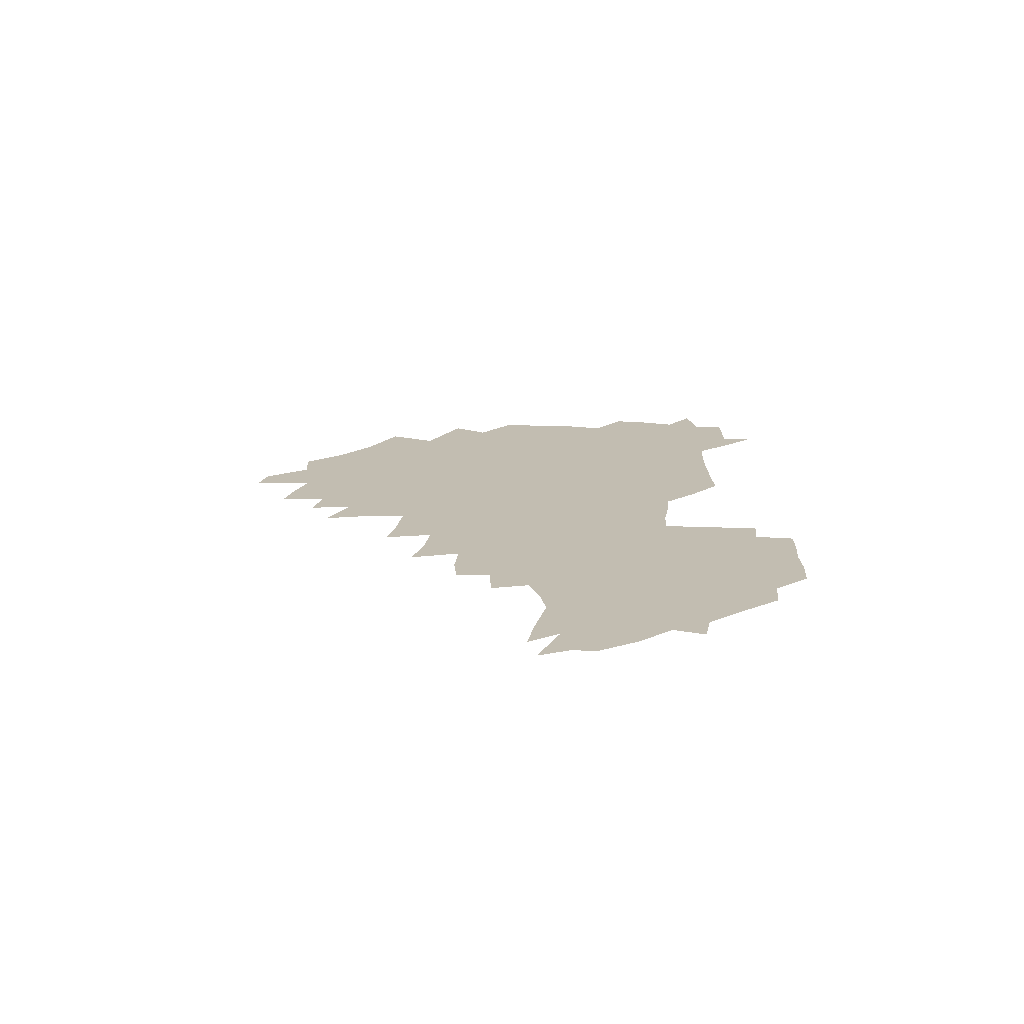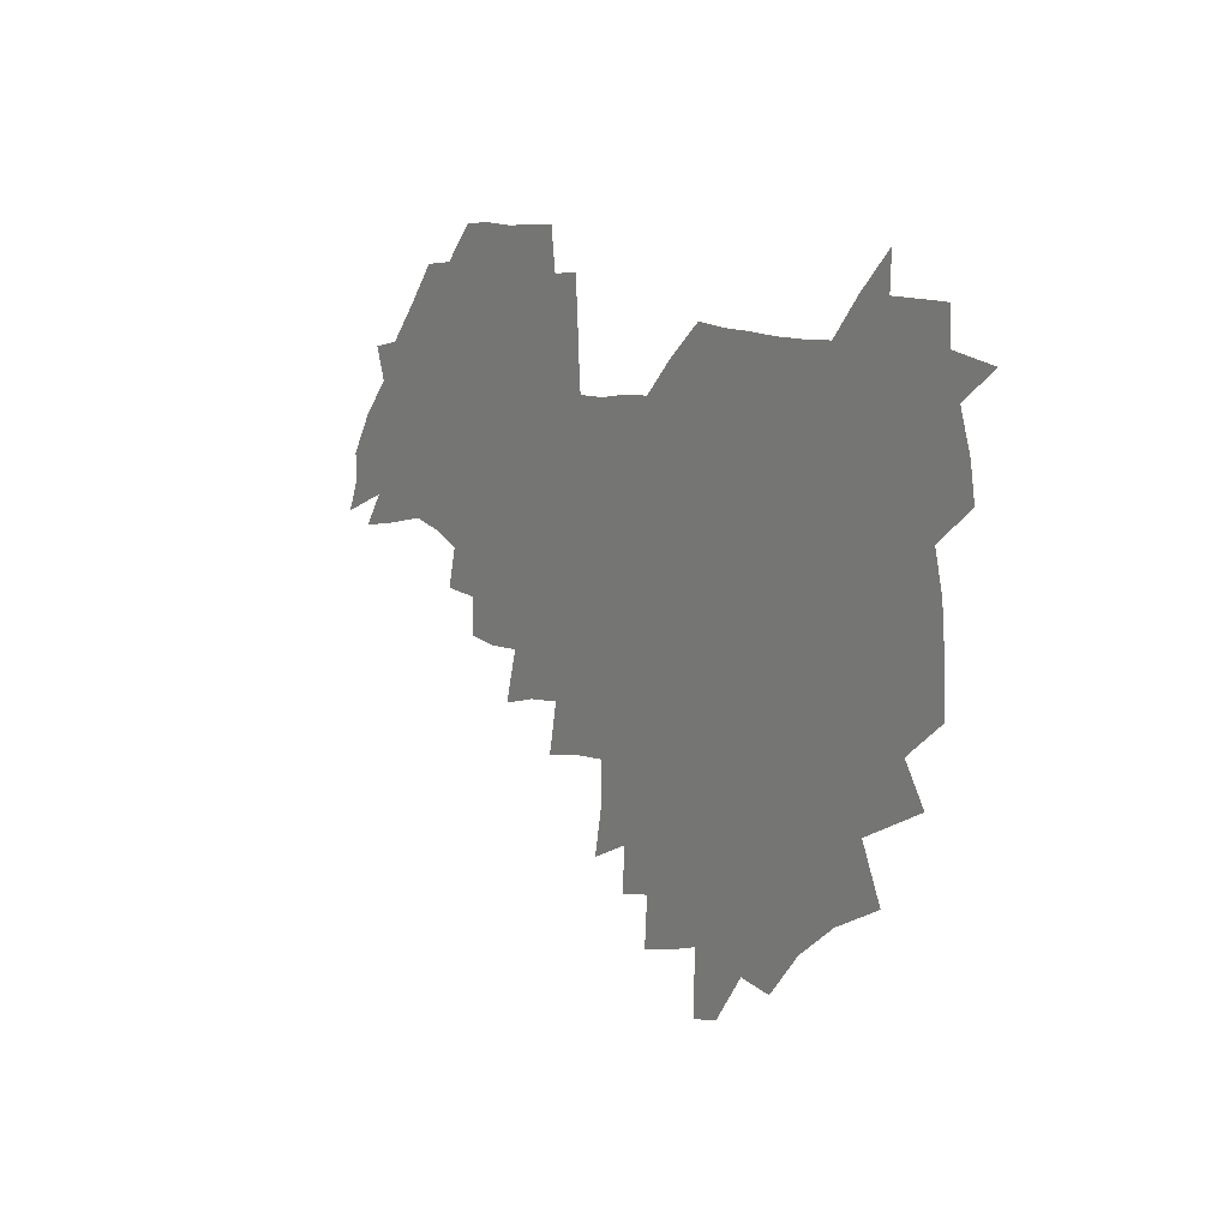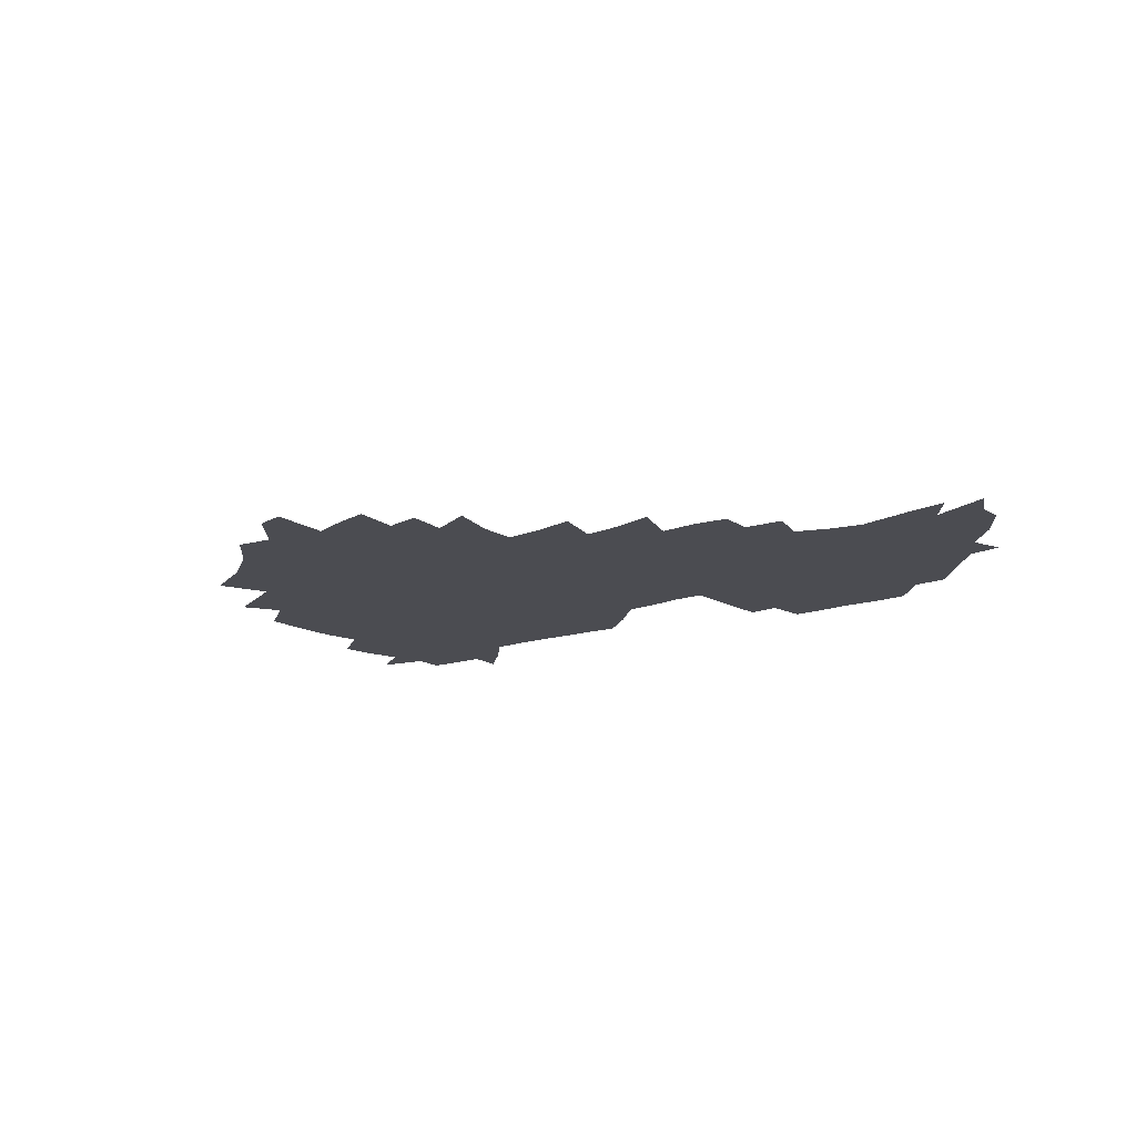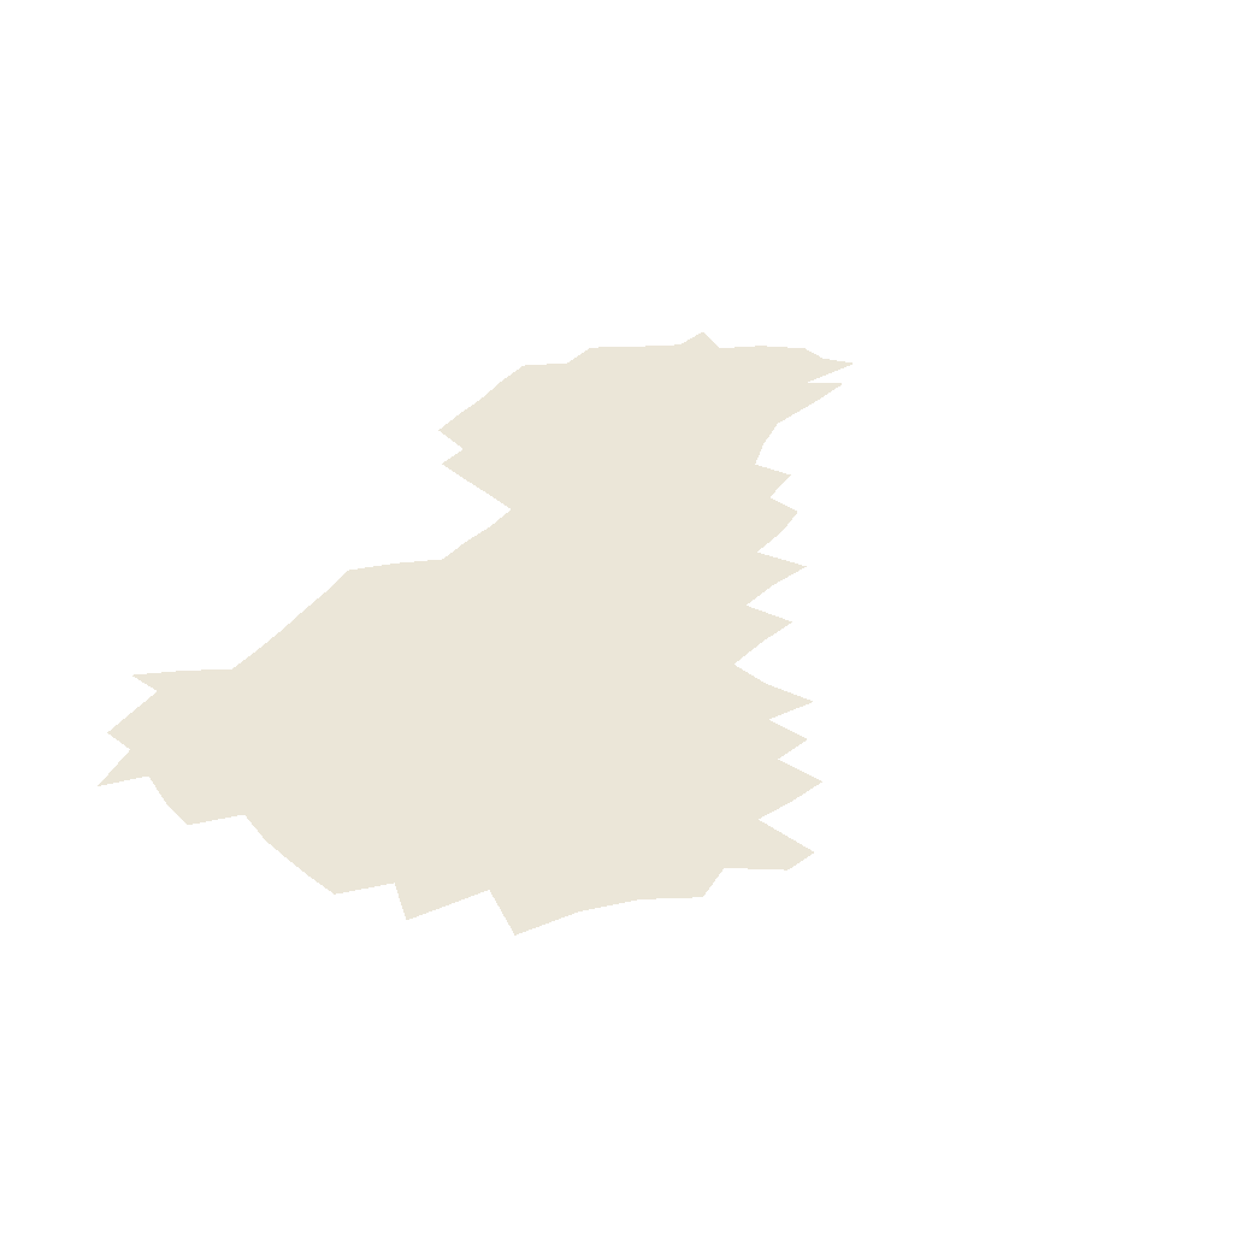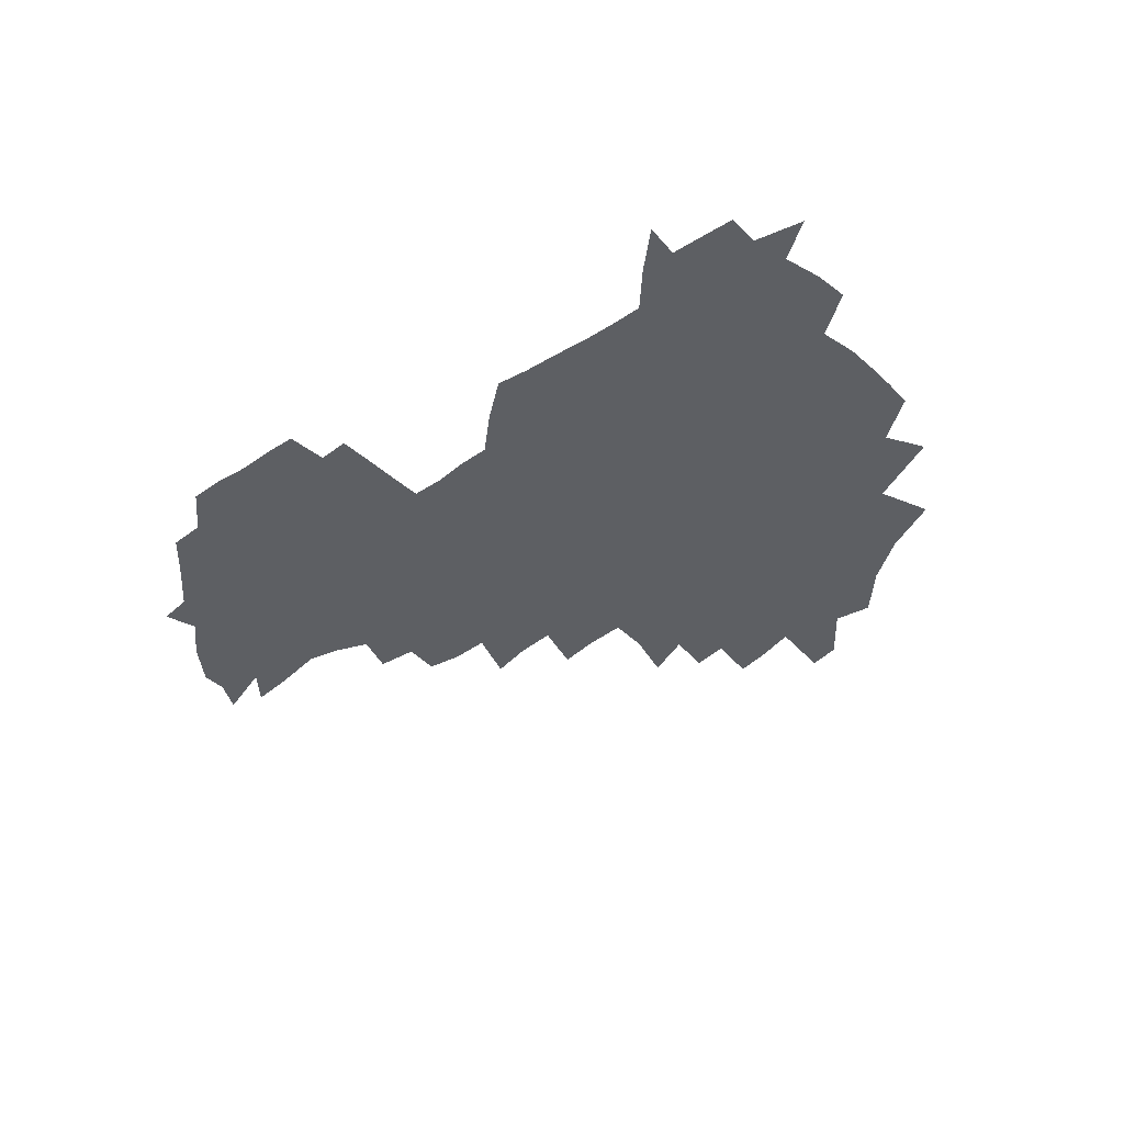
<metadata>
{"format":"obj","ext":"obj","renderer":"f3d","projection":"perspective","resolution":1024,"background":"white","views":[{"elev":16.9,"azim":91.4,"up":"+Z"},{"elev":10.1,"azim":-123.8,"up":"+Y"},{"elev":-15.5,"azim":36.3,"up":"+Z"},{"elev":46.5,"azim":-51.4,"up":"+Z"},{"elev":-40.3,"azim":-141.8,"up":"+Z"}]}
</metadata>
<code>
v 207.4 265 0
v 216.4 222 0
v 218.7 236.5 0
v 224.1 252.9 0
v 229 268.9 0
v 229.4 283.1 0
v 228.2 153 0
v 228.3 165.7 0
v 229.1 178.7 0
v 230.2 192.5 0
v 234.3 208.3 0
v 236.8 223.8 0
v 237.6 238.6 0
v 240 253.9 0
v 242.6 269.2 0
v 243.5 283.5 0
v 236.4 122.8 0
v 246.7 138.5 0
v 250.7 152.8 0
v 251.5 166.4 0
v 249.8 180.2 0
v 250 194.5 0
v 250.6 209 0
v 254 224.5 0
v 253.6 239.1 0
v 254.4 253.8 0
v 255.7 268.5 0
v 258.2 283.8 0
v 257.6 299.2 0
v 257.1 85.89 0
v 267.2 107.6 0
v 268.7 123.4 0
v 275.1 139.4 0
v 278 153.5 0
v 274.2 167.3 0
v 270.1 181.2 0
v 266.5 195.3 0
v 268.5 209.9 0
v 270 224.7 0
v 269.9 239.4 0
v 270.8 254.1 0
v 272.2 269 0
v 273.1 283.8 0
v 281 73.71 0
v 287.5 94.33 0
v 288.1 109.4 0
v 289.4 124.7 0
v 291.9 139.9 0
v 291.4 153.5 0
v 293.1 167.6 0
v 289.2 181.7 0
v 286.2 195.9 0
v 285.6 210.3 0
v 284.1 224.8 0
v 285.1 239.2 0
v 285.2 253.8 0
v 286.6 268.2 0
v 300.2 58.95 0
v 303.3 79.78 0
v 302.8 94.42 0
v 304.1 110.2 0
v 305.2 125.3 0
v 307 140.3 0
v 306.1 153.8 0
v 307.8 167.8 0
v 307.7 181.5 0
v 304.3 195.9 0
v 303.8 210.1 0
v 302.5 224.6 0
v 301.1 239.1 0
v 301.4 253.5 0
v 301.3 267.7 0
v 316 40.65 0
v 317.9 63.91 0
v 318.2 80.49 0
v 318.4 95.68 0
v 318.9 110.7 0
v 319.7 125.6 0
v 321.6 141.3 0
v 322.4 155.1 0
v 321.4 168.2 0
v 321.3 181.9 0
v 321.2 195.8 0
v 319.9 210 0
v 320.2 224.1 0
v 318.2 238.8 0
v 317.1 253.3 0
v 316.3 267.8 0
v 332.5 42.66 0
v 332.9 66.1 0
v 333.1 81.96 0
v 332.9 96.4 0
v 334.2 112.7 0
v 334.2 126.5 0
v 334.5 140.3 0
v 334.8 154.5 0
v 335.8 168.9 0
v 335.5 182.2 0
v 335.1 195.8 0
v 334.1 210.1 0
v 333.7 224.4 0
v 333.4 238.7 0
v 332.8 253 0
v 330.7 268.6 0
v 347.2 22.61 0
v 346.9 47.3 0
v 346.8 65.8 0
v 347 82.52 0
v 347 96.55 0
v 347.5 112.5 0
v 347.6 125.5 0
v 348 140.5 0
v 348.3 155.1 0
v 348.5 169.1 0
v 348.6 182.3 0
v 348.3 196.2 0
v 347.9 210.3 0
v 347.3 224.6 0
v 347.7 238.7 0
v 346.9 253.2 0
v 345.6 269 0
v 360.9 19.33 0
v 360.3 46.45 0
v 361 62.38 0
v 360.8 81.03 0
v 360.9 96.6 0
v 361 111.5 0
v 361.3 125.8 0
v 361.6 140.1 0
v 361.8 154.3 0
v 362 168.4 0
v 362 182.4 0
v 361.9 196.4 0
v 361.8 210.5 0
v 361.8 224.6 0
v 361.5 239.3 0
v 360.8 254.1 0
v 360.2 270.4 0
v 361 286 0
v 376.5 41.21 0
v 375.6 61.24 0
v 374.7 81.16 0
v 375 95.25 0
v 375.2 109.9 0
v 375.1 125.1 0
v 375.8 138.9 0
v 375.9 153.4 0
v 375.6 168.6 0
v 375.7 182.4 0
v 375.8 196.4 0
v 375.8 210.6 0
v 375.8 225 0
v 376.4 241.1 0
v 376.5 257.1 0
v 392.1 37.53 0
v 390.7 58.55 0
v 389.4 78.02 0
v 389.4 93.7 0
v 389.4 109 0
v 389.6 123.6 0
v 390.5 137.6 0
v 390.6 152.1 0
v 389.3 168.6 0
v 389.4 182.5 0
v 389.8 196.4 0
v 389.9 210.6 0
v 390.3 225.1 0
v 391.4 242.4 0
v 406.8 55.18 0
v 405.5 74.04 0
v 403.9 92.02 0
v 405.1 106.5 0
v 405.2 121.6 0
v 405.8 136.2 0
v 405.3 151.6 0
v 404.9 166.9 0
v 404.3 181.9 0
v 404 196.4 0
v 404.1 210.6 0
v 404.4 224.6 0
v 405.9 241.6 0
v 425.3 65.05 0
v 421 86.88 0
v 421.4 103.8 0
v 422.8 118.3 0
v 420.9 135.9 0
v 420.7 150.7 0
v 419.5 166.7 0
v 418.9 181.6 0
v 418.2 196.5 0
v 418.3 210.5 0
v 418.8 224.7 0
v 420.2 239.5 0
v 439.9 101.9 0
v 437.5 120.1 0
v 437 134.8 0
v 435.6 150.6 0
v 434 166.9 0
v 433.7 181.2 0
v 432.1 196.6 0
v 433.2 210.5 0
v 433 224.5 0
v 434.8 239.3 0
v 435.9 253.6 0
v 436.8 270.3 0
v 437.9 284.3 0
v 457.1 98.6 0
v 452.6 120.3 0
v 451.6 135.7 0
v 450.2 151.5 0
v 448.8 166.9 0
v 448.1 181.5 0
v 447 196.3 0
v 447.8 210.3 0
v 447 224.3 0
v 448.3 238.6 0
v 449.4 253 0
v 450.8 268.6 0
v 451.9 283.1 0
v 454.3 301 0
v 470 118.2 0
v 466.6 136.4 0
v 465 152 0
v 462.8 168.1 0
v 462.3 182.2 0
v 462.5 196.4 0
v 461.4 210.7 0
v 459.9 224.1 0
v 463.5 239.3 0
v 464.8 254.1 0
v 464.8 268.1 0
v 466.1 283 0
v 469 301 0
v 488.5 113.5 0
v 482.1 135.9 0
v 480.1 152.4 0
v 479.4 167.3 0
v 477.6 182.4 0
v 477.6 196.6 0
v 477.5 210.9 0
v 477.4 225.2 0
v 479 239.8 0
v 478.9 254 0
v 480.3 268.8 0
v 481.8 284 0
v 483.7 300.1 0
v 499.5 134.8 0
v 496.4 152.4 0
v 494.1 168.2 0
v 492.8 182.7 0
v 492.5 196.9 0
v 493 211.1 0
v 492.9 225.3 0
v 493.7 239.7 0
v 494.5 254.2 0
v 497 269.7 0
v 497 284.1 0
v 499.9 301 0
v 514.7 136.6 0
v 514.5 152.3 0
v 510.6 168.8 0
v 509.1 183.2 0
v 505.9 197.8 0
v 506.3 211.1 0
v 508.7 225.6 0
v 508.4 239.7 0
v 509.4 254 0
v 512.5 269.7 0
v 511.3 283.6 0
v 515.2 300.3 0
v 532.6 153.4 0
v 528.2 170.6 0
v 525.2 184.5 0
v 524.4 198.1 0
v 522.3 211.8 0
v 523.2 225.5 0
v 522.1 239.5 0
v 523.7 253.5 0
v 526.3 268.8 0
v 530 284.7 0
v 542.2 175.8 0
v 539.8 186.7 0
v 538.4 199.1 0
v 537 212.2 0
v 536.7 225.4 0
v 540.7 239.5 0
v 540 253.4 0
v 542.6 268 0
v 546.1 283.3 0
v 557.9 179 0
v 554.9 189.1 0
v 552.7 200.1 0
v 552 212.2 0
v 553.5 225 0
v 556.4 238.4 0
v 557.4 252.4 0
v 560.3 266.8 0
v 583.8 173.7 0
v 569.5 189.5 0
v 567.9 200.2 0
v 567.8 211.5 0
v 569.9 223.5 0
v 570.2 236.8 0
v 575.2 250.4 0
v 601.1 171.2 0
v 590.7 185.4 0
v 585.6 198.2 0
v 583.3 210.2 0
v 583.9 221.3 0
v 585.2 233.6 0
v 590.4 247.8 0
v 616.9 175.4 0
v 610.4 189.7 0
v 611 201 0
v 599.2 218.9 0
f 4 5 1
f 11 12 2
f 2 12 3
f 12 13 3
f 3 13 4
f 13 14 4
f 4 14 5
f 14 15 5
f 5 15 6
f 15 16 6
f 18 19 7
f 7 19 8
f 19 20 8
f 8 20 9
f 20 21 9
f 9 21 10
f 21 22 10
f 10 22 11
f 22 23 11
f 11 23 12
f 23 24 12
f 12 24 13
f 24 25 13
f 13 25 14
f 25 26 14
f 14 26 15
f 26 27 15
f 15 27 16
f 27 28 16
f 31 32 17
f 17 32 18
f 32 33 18
f 18 33 19
f 33 34 19
f 19 34 20
f 34 35 20
f 20 35 21
f 35 36 21
f 21 36 22
f 36 37 22
f 22 37 23
f 37 38 23
f 23 38 24
f 38 39 24
f 24 39 25
f 39 40 25
f 25 40 26
f 40 41 26
f 26 41 27
f 41 42 27
f 27 42 28
f 42 43 28
f 28 43 29
f 44 45 30
f 30 45 31
f 45 46 31
f 31 46 32
f 46 47 32
f 32 47 33
f 47 48 33
f 33 48 34
f 48 49 34
f 34 49 35
f 49 50 35
f 35 50 36
f 50 51 36
f 36 51 37
f 51 52 37
f 37 52 38
f 52 53 38
f 38 53 39
f 53 54 39
f 39 54 40
f 54 55 40
f 40 55 41
f 55 56 41
f 41 56 42
f 56 57 42
f 42 57 43
f 58 59 44
f 44 59 45
f 59 60 45
f 45 60 46
f 60 61 46
f 46 61 47
f 61 62 47
f 47 62 48
f 62 63 48
f 48 63 49
f 63 64 49
f 49 64 50
f 64 65 50
f 50 65 51
f 65 66 51
f 51 66 52
f 66 67 52
f 52 67 53
f 67 68 53
f 53 68 54
f 68 69 54
f 54 69 55
f 69 70 55
f 55 70 56
f 70 71 56
f 56 71 57
f 71 72 57
f 73 74 58
f 58 74 59
f 74 75 59
f 59 75 60
f 75 76 60
f 60 76 61
f 76 77 61
f 61 77 62
f 77 78 62
f 62 78 63
f 78 79 63
f 63 79 64
f 79 80 64
f 64 80 65
f 80 81 65
f 65 81 66
f 81 82 66
f 66 82 67
f 82 83 67
f 67 83 68
f 83 84 68
f 68 84 69
f 84 85 69
f 69 85 70
f 85 86 70
f 70 86 71
f 86 87 71
f 71 87 72
f 87 88 72
f 73 89 74
f 89 90 74
f 74 90 75
f 90 91 75
f 75 91 76
f 91 92 76
f 76 92 77
f 92 93 77
f 77 93 78
f 93 94 78
f 78 94 79
f 94 95 79
f 79 95 80
f 95 96 80
f 80 96 81
f 96 97 81
f 81 97 82
f 97 98 82
f 82 98 83
f 98 99 83
f 83 99 84
f 99 100 84
f 84 100 85
f 100 101 85
f 85 101 86
f 101 102 86
f 86 102 87
f 102 103 87
f 87 103 88
f 103 104 88
f 105 106 89
f 89 106 90
f 106 107 90
f 90 107 91
f 107 108 91
f 91 108 92
f 108 109 92
f 92 109 93
f 109 110 93
f 93 110 94
f 110 111 94
f 94 111 95
f 111 112 95
f 95 112 96
f 112 113 96
f 96 113 97
f 113 114 97
f 97 114 98
f 114 115 98
f 98 115 99
f 115 116 99
f 99 116 100
f 116 117 100
f 100 117 101
f 117 118 101
f 101 118 102
f 118 119 102
f 102 119 103
f 119 120 103
f 103 120 104
f 120 121 104
f 105 122 106
f 122 123 106
f 106 123 107
f 123 124 107
f 107 124 108
f 124 125 108
f 108 125 109
f 125 126 109
f 109 126 110
f 126 127 110
f 110 127 111
f 127 128 111
f 111 128 112
f 128 129 112
f 112 129 113
f 129 130 113
f 113 130 114
f 130 131 114
f 114 131 115
f 131 132 115
f 115 132 116
f 132 133 116
f 116 133 117
f 133 134 117
f 117 134 118
f 134 135 118
f 118 135 119
f 135 136 119
f 119 136 120
f 136 137 120
f 120 137 121
f 137 138 121
f 123 140 124
f 140 141 124
f 124 141 125
f 141 142 125
f 125 142 126
f 142 143 126
f 126 143 127
f 143 144 127
f 127 144 128
f 144 145 128
f 128 145 129
f 145 146 129
f 129 146 130
f 146 147 130
f 130 147 131
f 147 148 131
f 131 148 132
f 148 149 132
f 132 149 133
f 149 150 133
f 133 150 134
f 150 151 134
f 134 151 135
f 151 152 135
f 135 152 136
f 152 153 136
f 136 153 137
f 153 154 137
f 137 154 138
f 140 155 141
f 155 156 141
f 141 156 142
f 156 157 142
f 142 157 143
f 157 158 143
f 143 158 144
f 158 159 144
f 144 159 145
f 159 160 145
f 145 160 146
f 160 161 146
f 146 161 147
f 161 162 147
f 147 162 148
f 162 163 148
f 148 163 149
f 163 164 149
f 149 164 150
f 164 165 150
f 150 165 151
f 165 166 151
f 151 166 152
f 166 167 152
f 152 167 153
f 167 168 153
f 153 168 154
f 156 169 157
f 169 170 157
f 157 170 158
f 170 171 158
f 158 171 159
f 171 172 159
f 159 172 160
f 172 173 160
f 160 173 161
f 173 174 161
f 161 174 162
f 174 175 162
f 162 175 163
f 175 176 163
f 163 176 164
f 176 177 164
f 164 177 165
f 177 178 165
f 165 178 166
f 178 179 166
f 166 179 167
f 179 180 167
f 167 180 168
f 180 181 168
f 170 182 171
f 182 183 171
f 171 183 172
f 183 184 172
f 172 184 173
f 184 185 173
f 173 185 174
f 185 186 174
f 174 186 175
f 186 187 175
f 175 187 176
f 187 188 176
f 176 188 177
f 188 189 177
f 177 189 178
f 189 190 178
f 178 190 179
f 190 191 179
f 179 191 180
f 191 192 180
f 180 192 181
f 192 193 181
f 184 194 185
f 194 195 185
f 185 195 186
f 195 196 186
f 186 196 187
f 196 197 187
f 187 197 188
f 197 198 188
f 188 198 189
f 198 199 189
f 189 199 190
f 199 200 190
f 190 200 191
f 200 201 191
f 191 201 192
f 201 202 192
f 192 202 193
f 202 203 193
f 194 207 195
f 207 208 195
f 195 208 196
f 208 209 196
f 196 209 197
f 209 210 197
f 197 210 198
f 210 211 198
f 198 211 199
f 211 212 199
f 199 212 200
f 212 213 200
f 200 213 201
f 213 214 201
f 201 214 202
f 214 215 202
f 202 215 203
f 215 216 203
f 203 216 204
f 216 217 204
f 204 217 205
f 217 218 205
f 205 218 206
f 218 219 206
f 208 221 209
f 221 222 209
f 209 222 210
f 222 223 210
f 210 223 211
f 223 224 211
f 211 224 212
f 224 225 212
f 212 225 213
f 225 226 213
f 213 226 214
f 226 227 214
f 214 227 215
f 227 228 215
f 215 228 216
f 228 229 216
f 216 229 217
f 229 230 217
f 217 230 218
f 230 231 218
f 218 231 219
f 231 232 219
f 219 232 220
f 232 233 220
f 221 234 222
f 234 235 222
f 222 235 223
f 235 236 223
f 223 236 224
f 236 237 224
f 224 237 225
f 237 238 225
f 225 238 226
f 238 239 226
f 226 239 227
f 239 240 227
f 227 240 228
f 240 241 228
f 228 241 229
f 241 242 229
f 229 242 230
f 242 243 230
f 230 243 231
f 243 244 231
f 231 244 232
f 244 245 232
f 232 245 233
f 245 246 233
f 235 247 236
f 247 248 236
f 236 248 237
f 248 249 237
f 237 249 238
f 249 250 238
f 238 250 239
f 250 251 239
f 239 251 240
f 251 252 240
f 240 252 241
f 252 253 241
f 241 253 242
f 253 254 242
f 242 254 243
f 254 255 243
f 243 255 244
f 255 256 244
f 244 256 245
f 256 257 245
f 245 257 246
f 257 258 246
f 247 259 248
f 259 260 248
f 248 260 249
f 260 261 249
f 249 261 250
f 261 262 250
f 250 262 251
f 262 263 251
f 251 263 252
f 263 264 252
f 252 264 253
f 264 265 253
f 253 265 254
f 265 266 254
f 254 266 255
f 266 267 255
f 255 267 256
f 267 268 256
f 256 268 257
f 268 269 257
f 257 269 258
f 269 270 258
f 260 271 261
f 271 272 261
f 261 272 262
f 272 273 262
f 262 273 263
f 273 274 263
f 263 274 264
f 274 275 264
f 264 275 265
f 275 276 265
f 265 276 266
f 276 277 266
f 266 277 267
f 277 278 267
f 267 278 268
f 278 279 268
f 268 279 269
f 279 280 269
f 269 280 270
f 272 281 273
f 281 282 273
f 273 282 274
f 282 283 274
f 274 283 275
f 283 284 275
f 275 284 276
f 284 285 276
f 276 285 277
f 285 286 277
f 277 286 278
f 286 287 278
f 278 287 279
f 287 288 279
f 279 288 280
f 288 289 280
f 281 290 282
f 290 291 282
f 282 291 283
f 291 292 283
f 283 292 284
f 292 293 284
f 284 293 285
f 293 294 285
f 285 294 286
f 294 295 286
f 286 295 287
f 295 296 287
f 287 296 288
f 296 297 288
f 288 297 289
f 290 298 291
f 298 299 291
f 291 299 292
f 299 300 292
f 292 300 293
f 300 301 293
f 293 301 294
f 301 302 294
f 294 302 295
f 302 303 295
f 295 303 296
f 303 304 296
f 296 304 297
f 298 305 299
f 305 306 299
f 299 306 300
f 306 307 300
f 300 307 301
f 307 308 301
f 301 308 302
f 308 309 302
f 302 309 303
f 309 310 303
f 303 310 304
f 310 311 304
f 306 312 307
f 312 313 307
f 307 313 308
f 313 314 308
f 308 314 309
f 314 315 309
f 309 315 310

</code>
